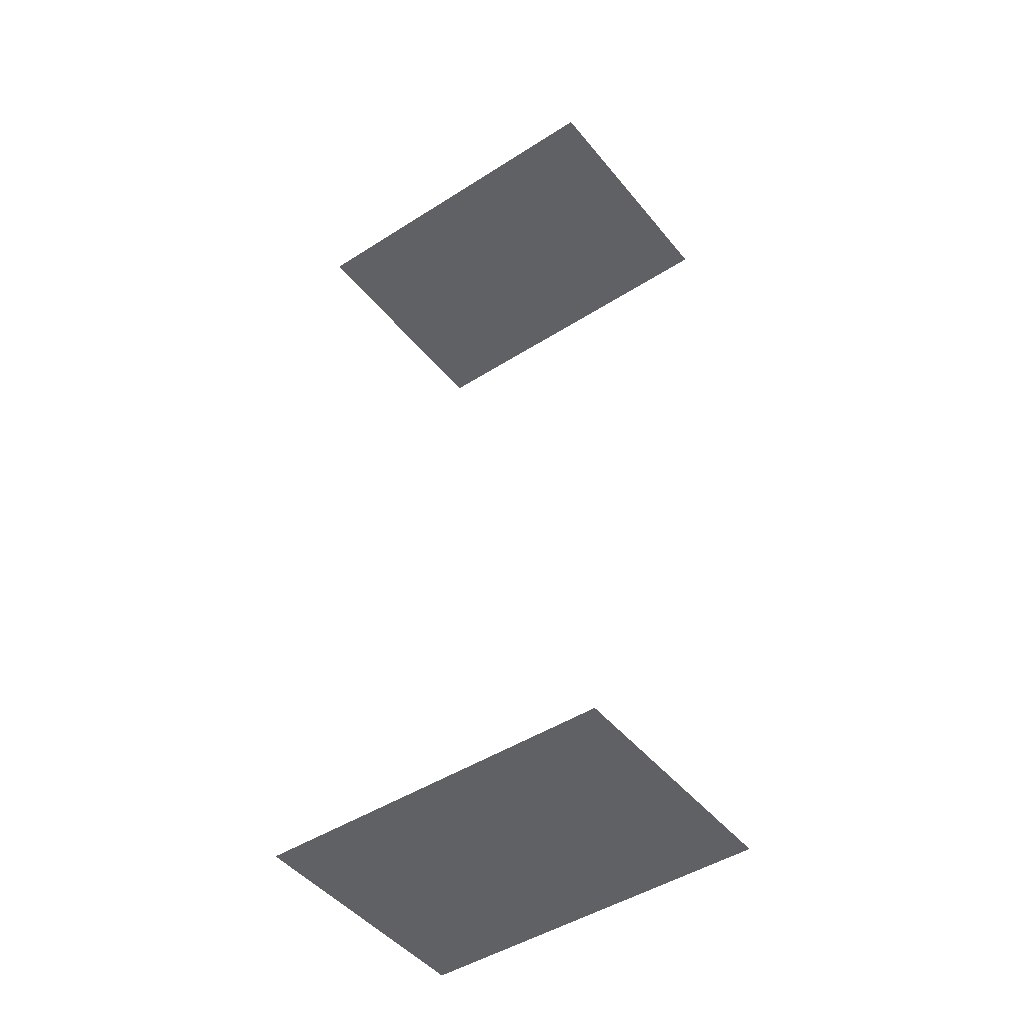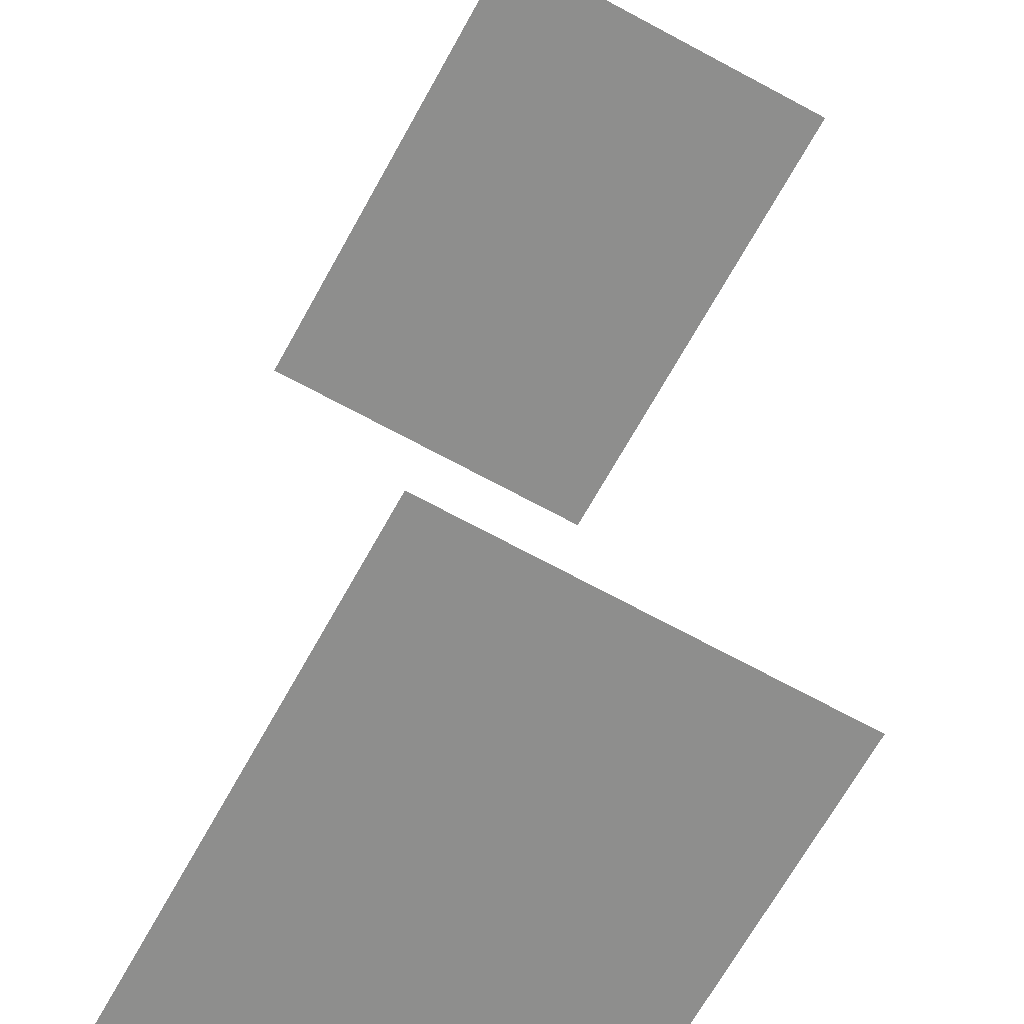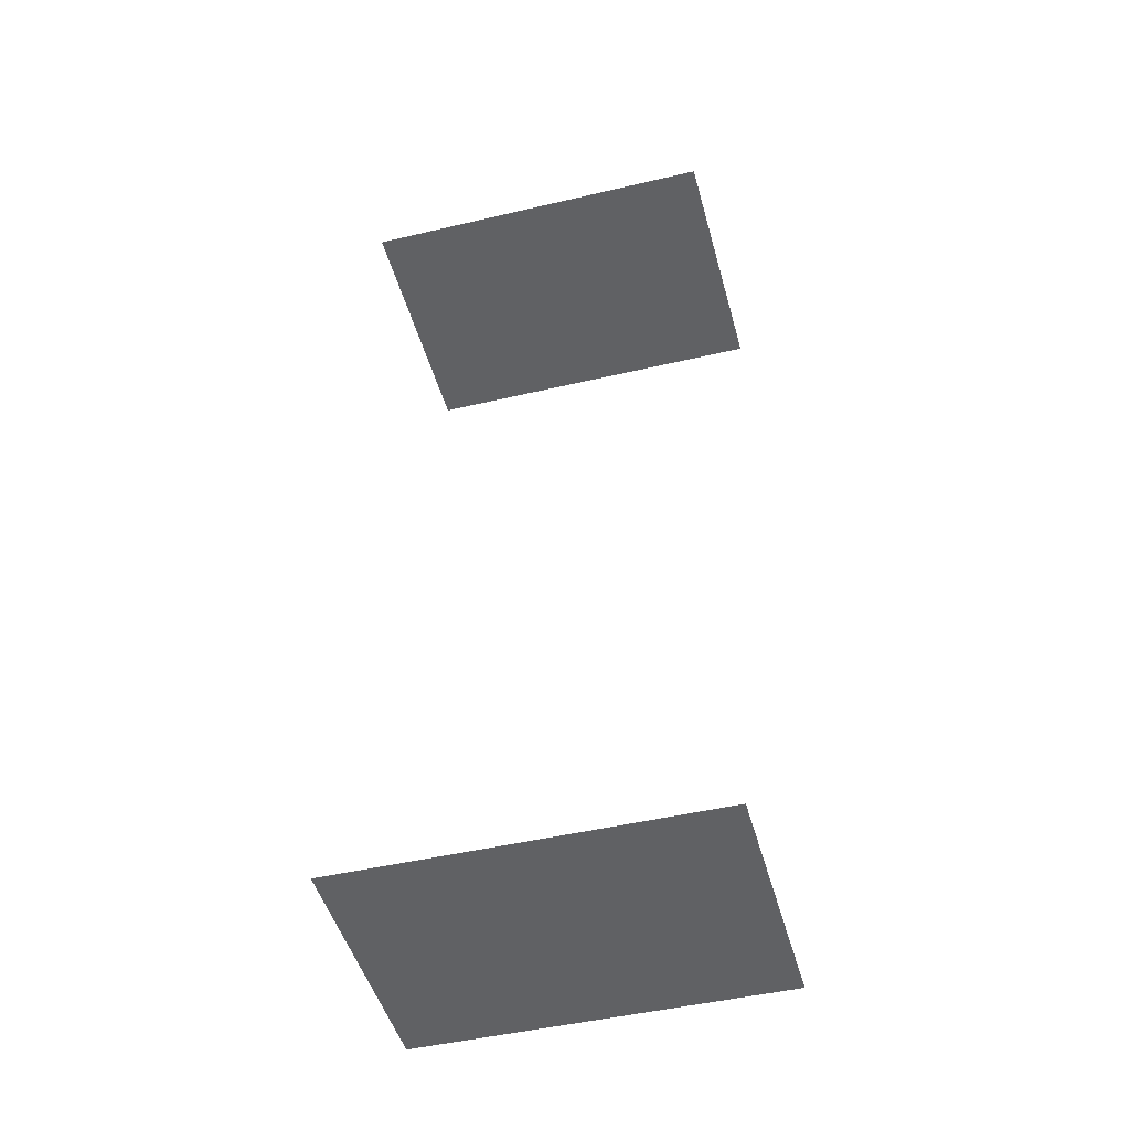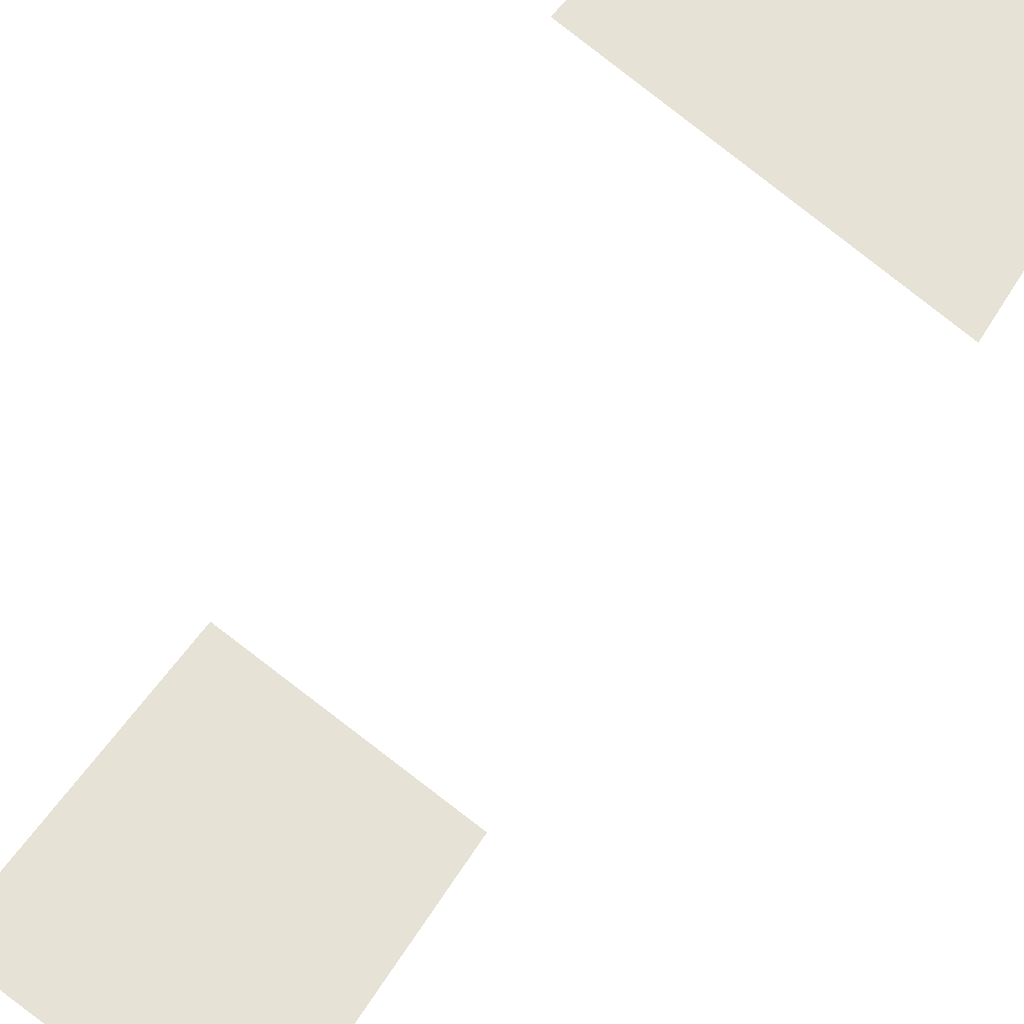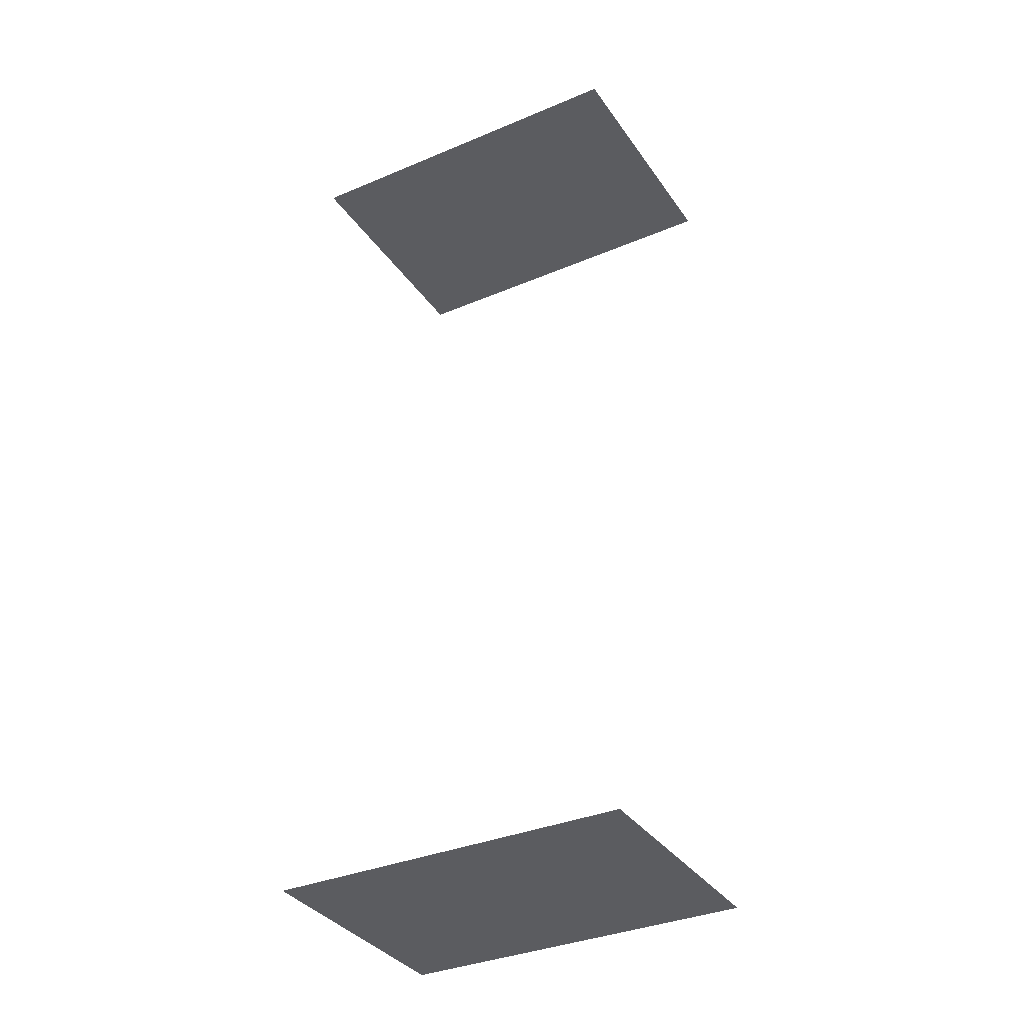
<metadata>
{"format":"obj","ext":"obj","renderer":"f3d","projection":"perspective","resolution":1024,"background":"white","views":[{"elev":-45.8,"azim":98.2,"up":"+Z"},{"elev":24.7,"azim":2.9,"up":"+Y"},{"elev":-46.9,"azim":-103.2,"up":"+Z"},{"elev":-38.8,"azim":-25.5,"up":"+Y"},{"elev":-34.6,"azim":91.4,"up":"+Z"}]}
</metadata>
<code>
o geometryt000010000010000110010110000110000110100000100100st17
v 464.5 -241 612
v 478.4 -215 612
v 496.5 -224.7 612
v 482.6 -250.7 612
v 464.5 -241 686.1
v 482.6 -250.7 686.1
v 496.5 -224.7 686.1
v 478.4 -215 686.1
f 1 2 3
f 1 3 4
f 5 6 7
f 8 5 7

</code>
